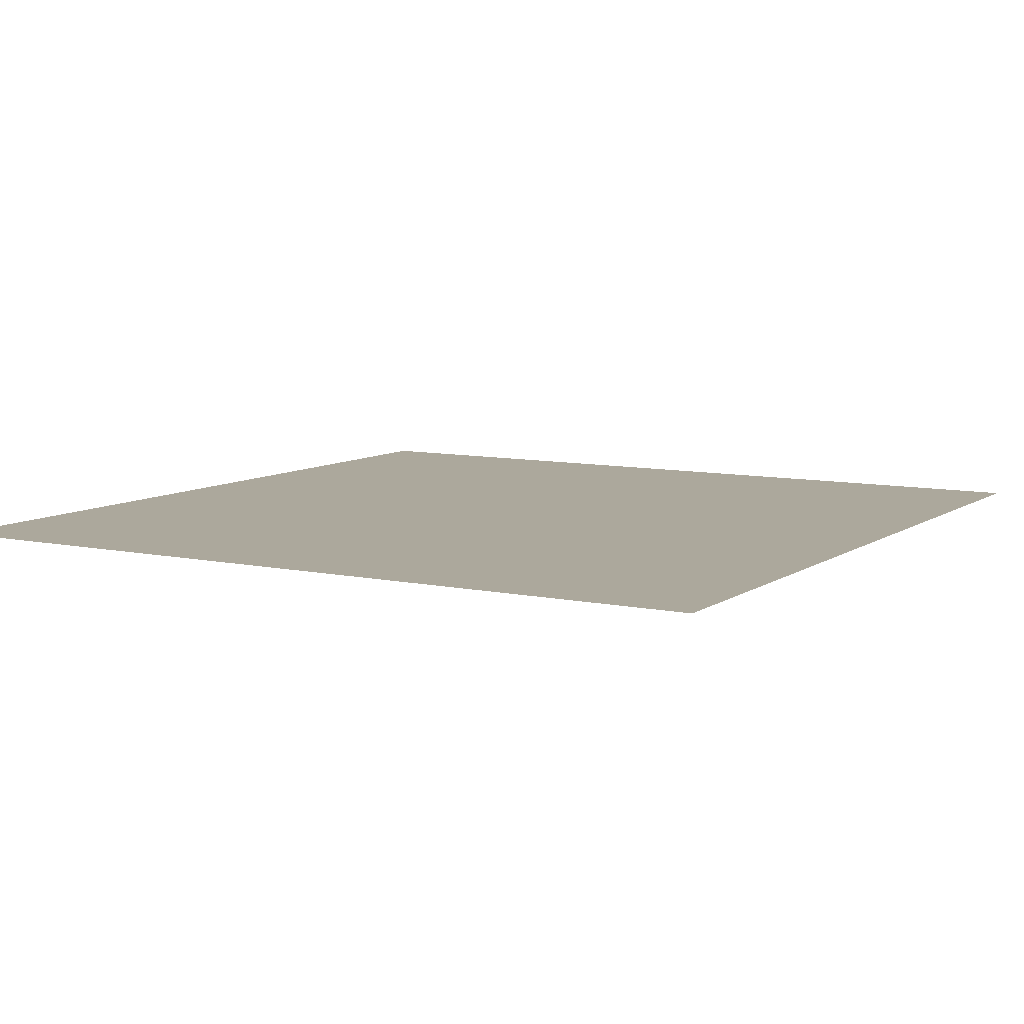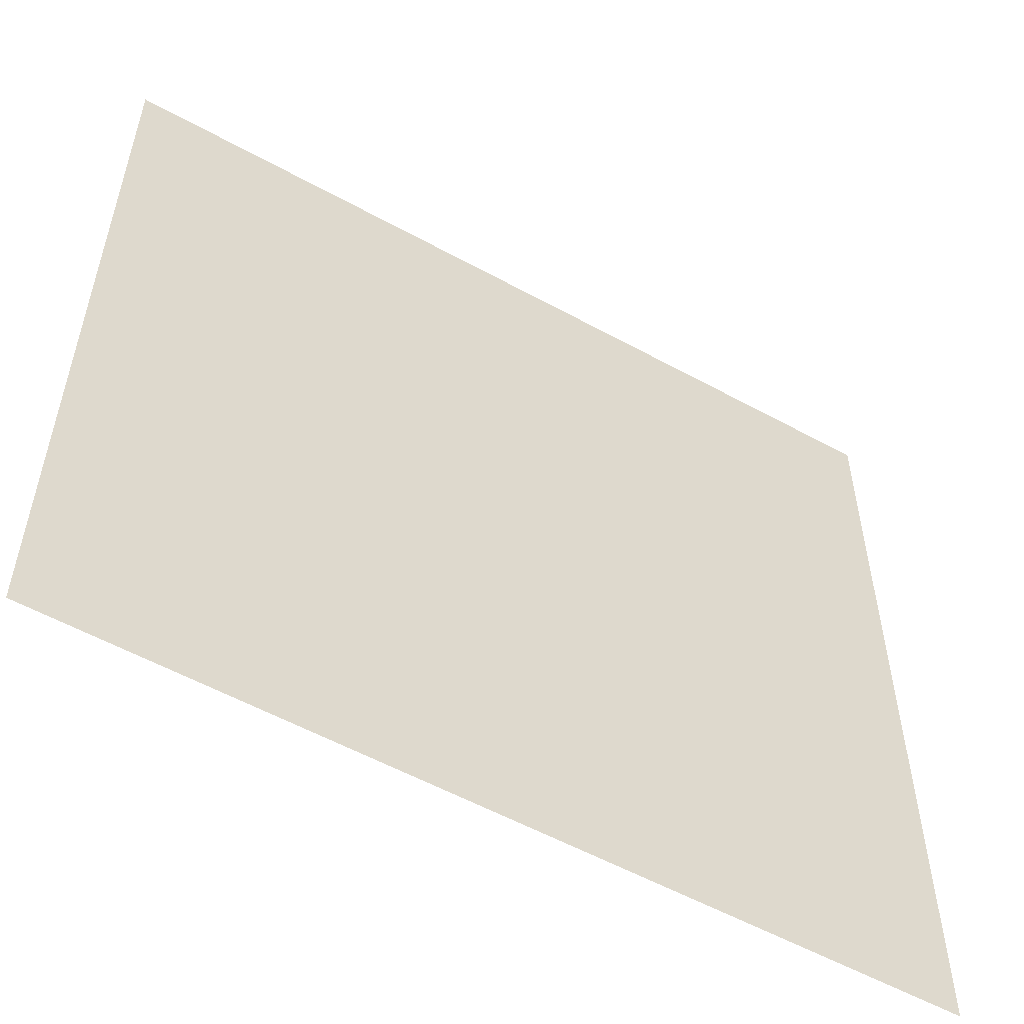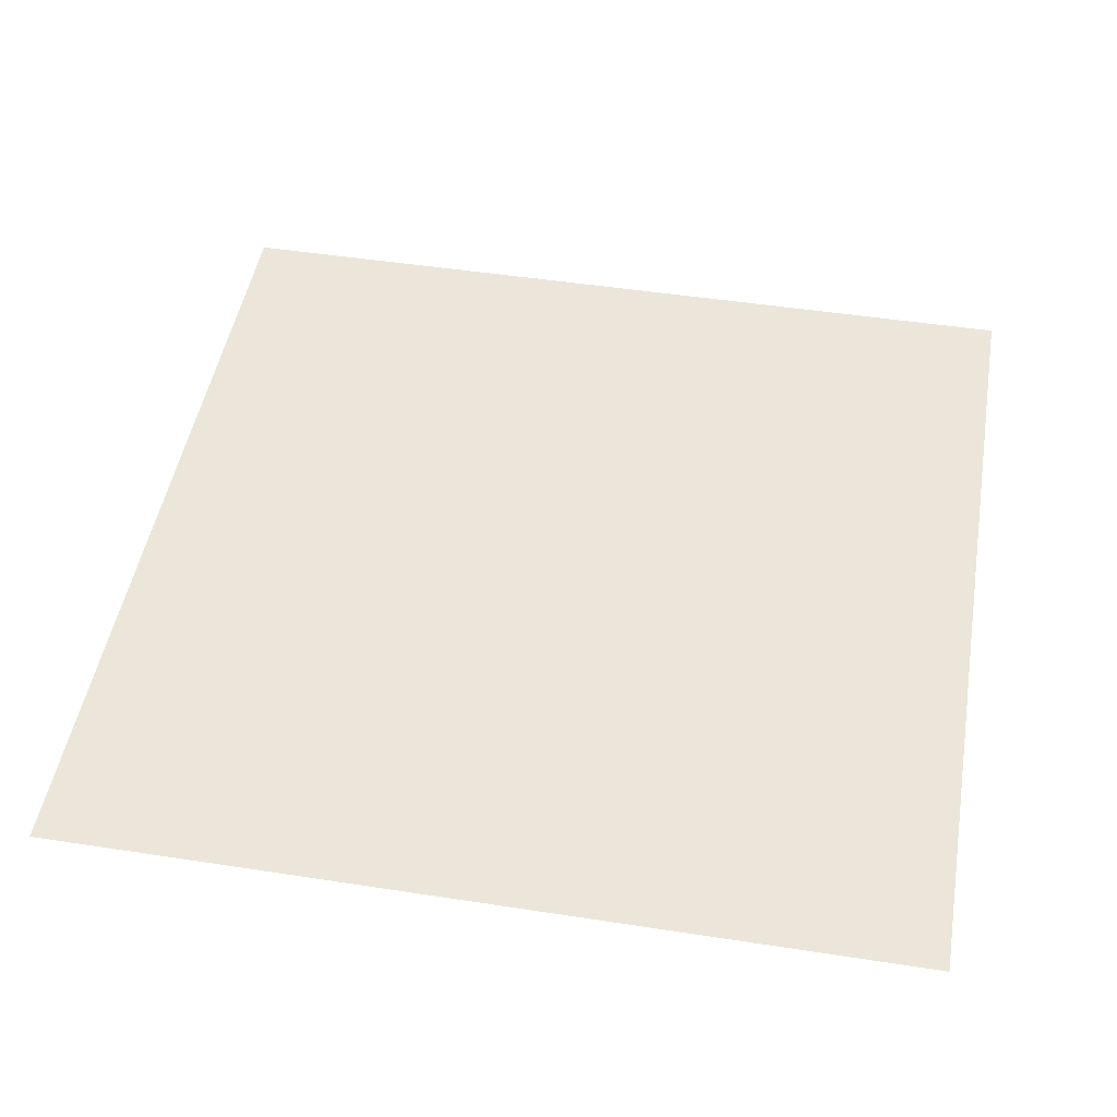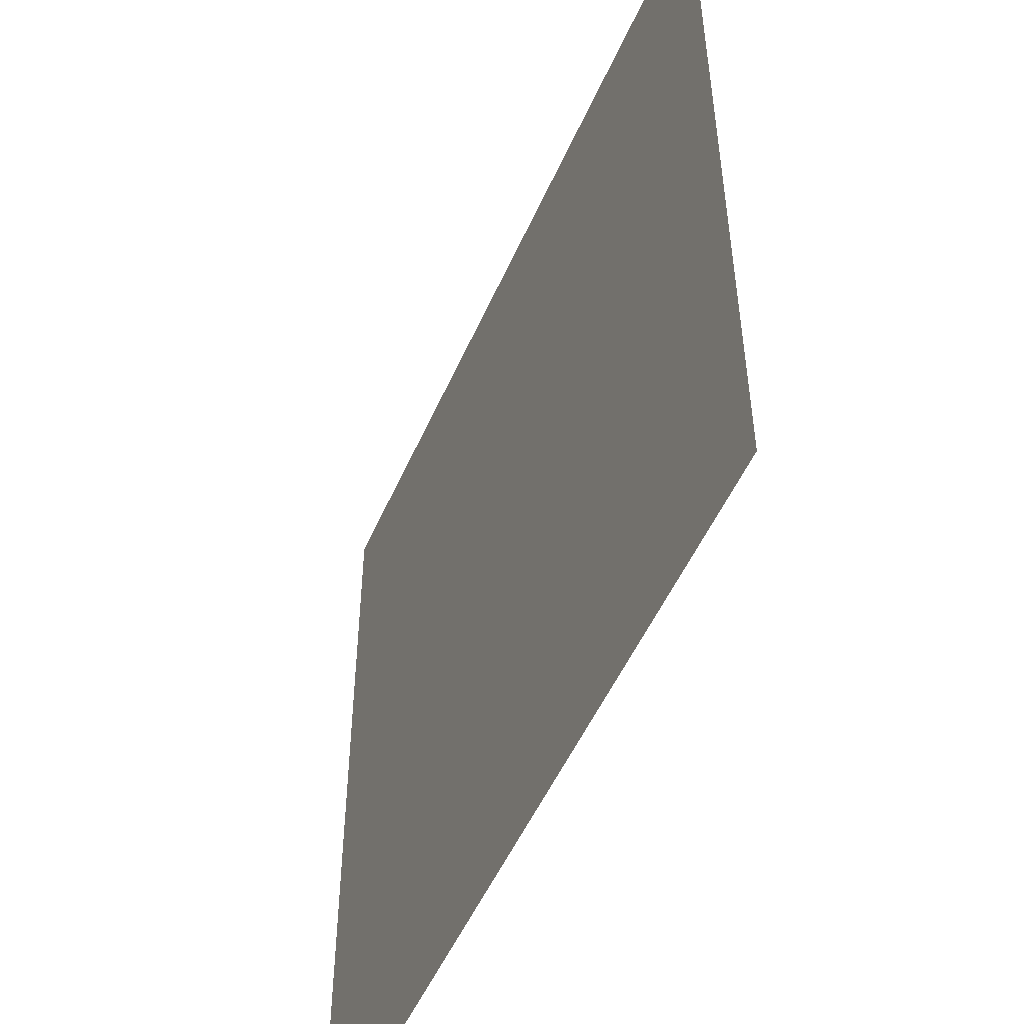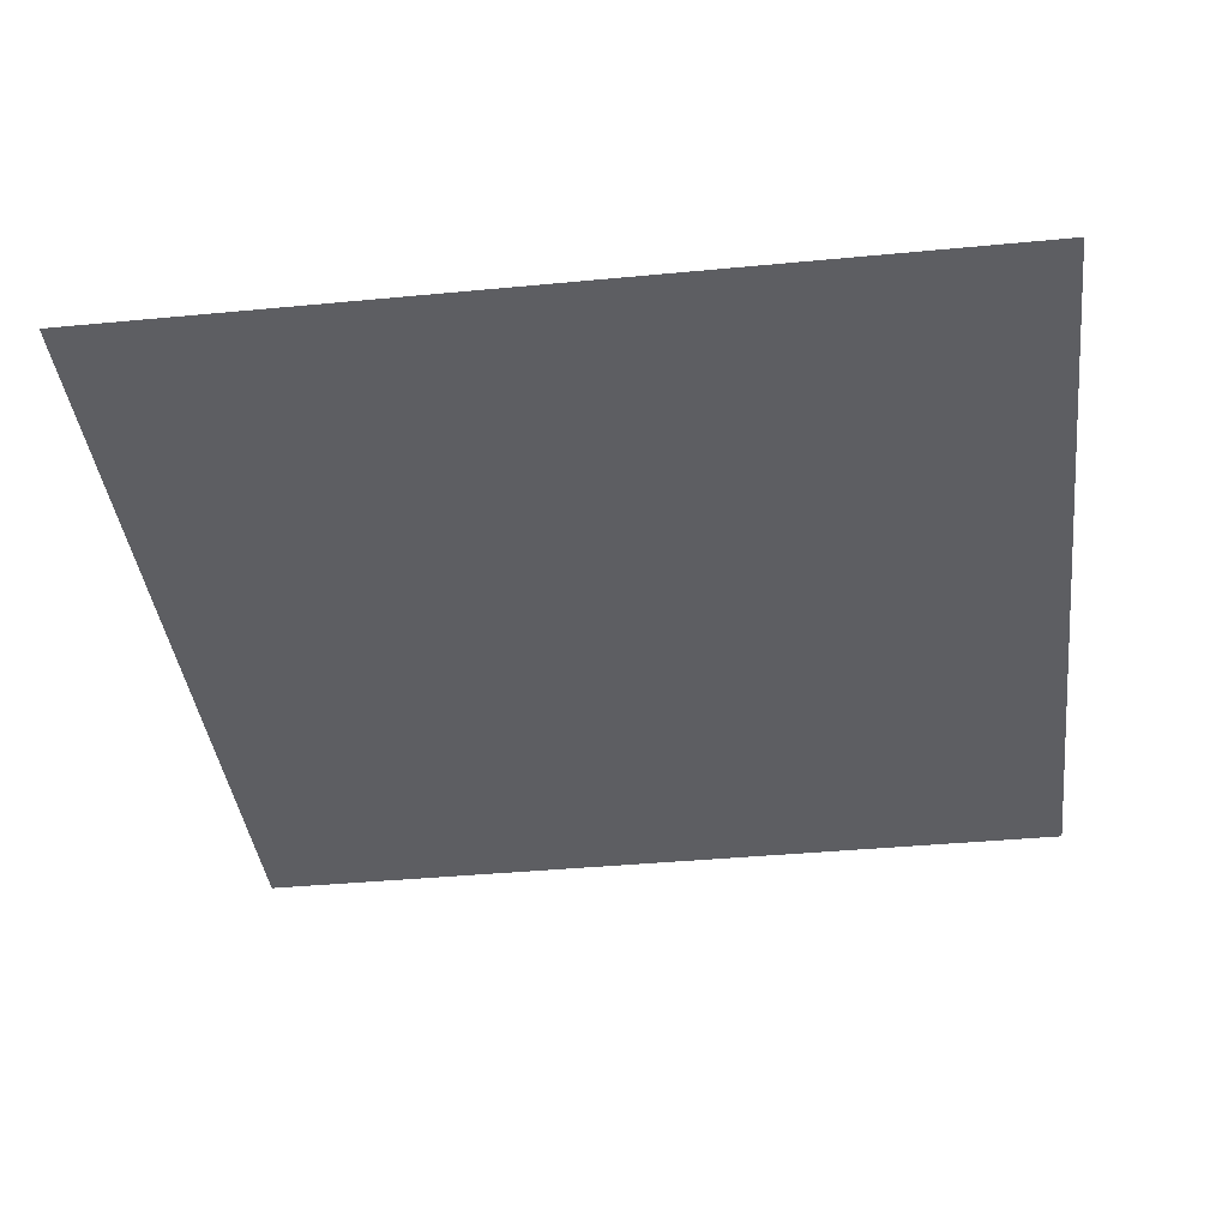
<metadata>
{"format":"obj","ext":"obj","renderer":"f3d","projection":"perspective","resolution":1024,"background":"white","views":[{"elev":8.5,"azim":-59.7,"up":"+Y"},{"elev":-55.9,"azim":-30.0,"up":"+Z"},{"elev":48.2,"azim":-80.2,"up":"+Y"},{"elev":-51.6,"azim":66.7,"up":"+Z"},{"elev":-39.1,"azim":6.8,"up":"+Y"}]}
</metadata>
<code>
o meu_terreno
v -1 -0 1
v -1 0 -1
v 1 0 -1
v 1 -0 1
v 0 0 0
v -1 0 0
v 0 0 -1
v 0 -0 1
v 1 0 0
v 0.5 0 -0.5
v -1 0 -0.5
v 0.5 0 -1
v 0.5 -0 1
v 1 -0 0.5
v -0.5 -0 0.5
v -1 -0 0.5
v -0.5 0 -1
v -0.5 -0 1
v 1 0 -0.5
v 0.5 -0 0.5
v 0 -0 0.5
v 0.5 0 0
v 0 0 -0.5
v -0.5 0 0
v -0.5 0 -0.5
v 0.75 0 -0.75
v -1 0 -0.75
v 0.75 0 -1
v 0.75 -0 1
v 1 -0 0.75
v -0.25 -0 0.25
v -1 -0 0.25
v -0.25 0 -1
v -0.25 -0 1
v 1 0 -0.25
v 0.75 -0 0.25
v 0 -0 0.25
v 0.25 0 0
v 0 0 -0.75
v -0.75 0 0
v -0.75 0 -0.25
v 0.25 0 -0.25
v -1 0 -0.25
v 0.25 0 -1
v 0.25 -0 1
v 1 -0 0.25
v -0.75 -0 0.75
v -1 -0 0.75
v -0.75 0 -1
v -0.75 -0 1
v 1 0 -0.75
v 0.25 -0 0.75
v 0 -0 0.75
v 0.75 0 0
v 0 0 -0.25
v -0.25 0 0
v -0.25 0 -0.75
v -0.5 0 -0.75
v -0.75 0 -0.5
v -0.75 0 -0.75
v -0.25 0 -0.5
v -0.25 0 -0.25
v -0.5 0 -0.25
v 0.5 0 -0.75
v 0.25 0 -0.5
v 0.25 0 -0.75
v 0.75 0 -0.25
v 0.5 0 -0.25
v 0.75 0 -0.5
v 0.5 -0 0.25
v 0.25 -0 0.5
v 0.25 -0 0.25
v 0.75 -0 0.75
v 0.5 -0 0.75
v 0.75 -0 0.5
v -0.25 -0 0.75
v -0.5 -0 0.75
v -0.25 -0 0.5
v -0.5 -0 0.25
v -0.75 -0 0.5
v -0.75 -0 0.25
v 0.875 0 -0.875
v -1 0 -0.875
v 0.875 0 -1
v 0.875 -0 1
v 1 -0 0.875
v -0.125 -0 0.125
v -1 -0 0.125
v -0.125 0 -1
v -0.125 -0 1
v 1 0 -0.125
v 0.875 -0 0.125
v 0 -0 0.125
v 0.125 0 0
v 0 0 -0.875
v -0.875 0 0
v -0.875 0 -0.125
v 0.375 0 -0.375
v -1 0 -0.375
v 0.375 0 -1
v 0.375 -0 1
v 1 -0 0.375
v -0.625 -0 0.625
v -1 -0 0.625
v -0.625 0 -1
v -0.625 -0 1
v 1 0 -0.625
v 0.375 -0 0.625
v 0 -0 0.625
v 0.625 0 0
v 0 0 -0.375
v -0.375 0 0
v -0.375 0 -0.625
v -0.5 0 -0.875
v -0.875 0 -0.5
v -0.875 0 -0.625
v -0.375 0 -0.5
v -0.375 0 -0.125
v -0.5 0 -0.125
v 0.5 0 -0.875
v 0.125 0 -0.5
v 0.125 0 -0.625
v 0.875 0 -0.375
v 0.5 0 -0.375
v 0.625 0 -0.5
v 0.5 -0 0.125
v 0.125 -0 0.5
v 0.125 -0 0.375
v 0.875 -0 0.625
v 0.5 -0 0.625
v 0.625 -0 0.5
v -0.125 -0 0.625
v -0.5 -0 0.625
v -0.375 -0 0.5
v -0.5 -0 0.125
v -0.875 -0 0.5
v -0.875 -0 0.375
v 0.625 0 -0.625
v -1 0 -0.625
v 0.625 0 -1
v 0.625 -0 1
v 1 -0 0.625
v -0.375 -0 0.375
v -1 -0 0.375
v -0.375 0 -1
v -0.375 -0 1
v 1 0 -0.375
v 0.625 -0 0.375
v 0 -0 0.375
v 0.375 0 0
v 0 0 -0.625
v -0.625 0 0
v -0.625 0 -0.375
v 0.125 0 -0.125
v -1 0 -0.125
v 0.125 0 -1
v 0.125 -0 1
v 1 -0 0.125
v -0.875 -0 0.875
v -1 -0 0.875
v -0.875 0 -1
v -0.875 -0 1
v 1 0 -0.875
v 0.125 -0 0.875
v 0 -0 0.875
v 0.875 0 0
v 0 0 -0.125
v -0.125 0 0
v -0.125 0 -0.875
v -0.5 0 -0.625
v -0.625 0 -0.5
v -0.625 0 -0.875
v -0.125 0 -0.5
v -0.125 0 -0.375
v -0.5 0 -0.375
v 0.5 0 -0.625
v 0.375 0 -0.5
v 0.375 0 -0.875
v 0.625 0 -0.125
v 0.5 0 -0.125
v 0.875 0 -0.5
v 0.5 -0 0.375
v 0.375 -0 0.5
v 0.375 -0 0.125
v 0.625 -0 0.875
v 0.5 -0 0.875
v 0.875 -0 0.5
v -0.375 -0 0.875
v -0.5 -0 0.875
v -0.125 -0 0.5
v -0.5 -0 0.375
v -0.625 -0 0.5
v -0.625 -0 0.125
v -0.75 -0 0.125
v -0.875 -0 0.25
v -0.875 -0 0.125
v -0.625 -0 0.25
v -0.625 -0 0.375
v -0.75 -0 0.375
v -0.25 -0 0.125
v -0.375 -0 0.25
v -0.375 -0 0.125
v -0.125 -0 0.375
v -0.25 -0 0.375
v -0.125 -0 0.25
v -0.25 -0 0.625
v -0.375 -0 0.75
v -0.375 -0 0.625
v -0.125 -0 0.875
v -0.25 -0 0.875
v -0.125 -0 0.75
v 0.875 -0 0.375
v 0.75 -0 0.375
v 0.875 -0 0.25
v 0.75 -0 0.625
v 0.625 -0 0.75
v 0.625 -0 0.625
v 0.875 -0 0.875
v 0.75 -0 0.875
v 0.875 -0 0.75
v 0.25 -0 0.125
v 0.125 -0 0.25
v 0.125 -0 0.125
v 0.375 -0 0.25
v 0.375 -0 0.375
v 0.25 -0 0.375
v 0.75 -0 0.125
v 0.625 -0 0.25
v 0.625 -0 0.125
v 0.875 0 -0.625
v 0.75 0 -0.625
v 0.875 0 -0.75
v 0.75 0 -0.375
v 0.625 0 -0.25
v 0.625 0 -0.375
v 0.875 0 -0.125
v 0.75 0 -0.125
v 0.875 0 -0.25
v 0.25 0 -0.875
v 0.125 0 -0.75
v 0.125 0 -0.875
v 0.375 0 -0.75
v 0.375 0 -0.625
v 0.25 0 -0.625
v 0.75 0 -0.875
v 0.625 0 -0.75
v 0.625 0 -0.875
v -0.625 0 -0.25
v -0.625 0 -0.125
v -0.75 0 -0.125
v -0.375 0 -0.375
v -0.25 0 -0.375
v -0.375 0 -0.25
v -0.125 0 -0.75
v -0.125 0 -0.625
v -0.25 0 -0.625
v -0.75 0 -0.875
v -0.875 0 -0.75
v -0.875 0 -0.875
v -0.625 0 -0.75
v -0.625 0 -0.625
v -0.75 0 -0.625
v -0.25 0 -0.875
v -0.375 0 -0.75
v -0.375 0 -0.875
v -0.75 0 -0.375
v -0.875 0 -0.25
v -0.875 0 -0.375
v -0.125 0 -0.25
v -0.125 0 -0.125
v -0.25 0 -0.125
v 0.25 0 -0.375
v 0.125 0 -0.25
v 0.125 0 -0.375
v 0.375 0 -0.125
v 0.25 0 -0.125
v 0.375 0 -0.25
v 0.25 -0 0.625
v 0.125 -0 0.75
v 0.125 -0 0.625
v 0.375 -0 0.875
v 0.25 -0 0.875
v 0.375 -0 0.75
v -0.625 -0 0.875
v -0.75 -0 0.875
v -0.625 -0 0.75
v -0.75 -0 0.625
v -0.875 -0 0.75
v -0.875 -0 0.625
f 1 160 159
f 1 159 162
f 8 164 157
f 8 165 164
f 5 154 94
f 5 167 154
f 5 168 167
f 6 155 97
f 25 170 113
f 25 171 170
f 11 139 116
f 23 173 151
f 23 174 173
f 24 152 119
f 10 176 138
f 10 177 176
f 23 151 122
f 22 179 110
f 22 180 179
f 10 138 125
f 20 182 148
f 20 183 182
f 21 149 128
f 13 185 141
f 13 186 185
f 20 148 131
f 18 188 146
f 18 189 188
f 15 143 134
f 15 191 143
f 15 192 191
f 16 144 137
f 81 194 193
f 81 195 194
f 32 88 196
f 79 197 135
f 79 198 197
f 80 136 199
f 31 200 87
f 31 201 200
f 79 135 202
f 78 203 190
f 78 204 203
f 31 87 205
f 76 206 132
f 76 207 206
f 77 133 208
f 34 209 90
f 34 210 209
f 76 132 211
f 75 212 187
f 75 213 212
f 36 92 214
f 73 215 129
f 73 216 215
f 74 130 217
f 29 218 85
f 29 219 218
f 73 129 220
f 72 221 184
f 72 222 221
f 37 93 223
f 70 224 126
f 70 225 224
f 71 127 226
f 36 227 92
f 36 228 227
f 70 126 229
f 69 230 181
f 69 231 230
f 26 82 232
f 67 233 123
f 67 234 233
f 68 124 235
f 54 236 166
f 54 237 236
f 67 123 238
f 66 239 178
f 66 240 239
f 39 95 241
f 64 242 120
f 64 243 242
f 65 121 244
f 26 245 82
f 26 246 245
f 64 120 247
f 63 248 175
f 63 249 248
f 40 96 250
f 61 251 117
f 61 252 251
f 62 118 253
f 39 254 95
f 39 255 254
f 61 117 256
f 60 257 172
f 60 258 257
f 27 83 259
f 58 260 114
f 58 261 260
f 59 115 262
f 57 263 169
f 57 264 263
f 58 114 265
f 41 266 153
f 41 267 266
f 43 99 268
f 55 269 111
f 55 270 269
f 56 112 271
f 42 272 98
f 42 273 272
f 55 111 274
f 38 275 150
f 38 276 275
f 42 98 277
f 52 278 108
f 52 279 278
f 53 109 280
f 45 281 101
f 45 282 281
f 52 108 283
f 50 284 106
f 50 285 284
f 47 103 286
f 47 287 103
f 47 288 287
f 48 104 289
f 289 136 80
f 289 104 136
f 104 16 136
f 287 289 80
f 287 288 289
f 288 48 289
f 103 192 15
f 103 287 192
f 287 80 192
f 286 133 77
f 286 103 133
f 103 15 133
f 284 286 77
f 284 285 286
f 285 47 286
f 106 189 18
f 106 284 189
f 284 77 189
f 283 130 74
f 283 108 130
f 108 20 130
f 281 283 74
f 281 282 283
f 282 52 283
f 101 186 13
f 101 281 186
f 281 74 186
f 280 127 71
f 280 109 127
f 109 21 127
f 278 280 71
f 278 279 280
f 279 53 280
f 108 183 20
f 108 278 183
f 278 71 183
f 277 124 68
f 277 98 124
f 98 10 124
f 275 277 68
f 275 276 277
f 276 42 277
f 150 180 22
f 150 275 180
f 275 68 180
f 274 121 65
f 274 111 121
f 111 23 121
f 272 274 65
f 272 273 274
f 273 55 274
f 98 177 10
f 98 272 177
f 272 65 177
f 271 118 62
f 271 112 118
f 112 24 118
f 269 271 62
f 269 270 271
f 270 56 271
f 111 174 23
f 111 269 174
f 269 62 174
f 268 115 59
f 268 99 115
f 99 11 115
f 266 268 59
f 266 267 268
f 267 43 268
f 153 171 25
f 153 266 171
f 266 59 171
f 265 145 33
f 265 114 145
f 114 17 145
f 263 265 33
f 263 264 265
f 264 58 265
f 169 89 7
f 169 263 89
f 263 33 89
f 262 116 60
f 262 115 116
f 115 11 116
f 260 262 60
f 260 261 262
f 261 59 262
f 114 172 17
f 114 260 172
f 260 60 172
f 259 161 49
f 259 83 161
f 83 2 161
f 257 259 49
f 257 258 259
f 258 27 259
f 172 105 17
f 172 257 105
f 257 49 105
f 256 113 57
f 256 117 113
f 117 25 113
f 254 256 57
f 254 255 256
f 255 61 256
f 95 169 7
f 95 254 169
f 254 57 169
f 253 119 63
f 253 118 119
f 118 24 119
f 251 253 63
f 251 252 253
f 252 62 253
f 117 175 25
f 117 251 175
f 251 63 175
f 250 97 41
f 250 96 97
f 96 6 97
f 248 250 41
f 248 249 250
f 249 40 250
f 175 153 25
f 175 248 153
f 248 41 153
f 247 140 28
f 247 120 140
f 120 12 140
f 245 247 28
f 245 246 247
f 246 64 247
f 82 84 3
f 82 245 84
f 245 28 84
f 244 122 66
f 244 121 122
f 121 23 122
f 242 244 66
f 242 243 244
f 243 65 244
f 120 178 12
f 120 242 178
f 242 66 178
f 241 156 44
f 241 95 156
f 95 7 156
f 239 241 44
f 239 240 241
f 240 39 241
f 178 100 12
f 178 239 100
f 239 44 100
f 238 147 35
f 238 123 147
f 123 19 147
f 236 238 35
f 236 237 238
f 237 67 238
f 166 91 9
f 166 236 91
f 236 35 91
f 235 125 69
f 235 124 125
f 124 10 125
f 233 235 69
f 233 234 235
f 234 68 235
f 123 181 19
f 123 233 181
f 233 69 181
f 232 163 51
f 232 82 163
f 82 3 163
f 230 232 51
f 230 231 232
f 231 26 232
f 181 107 19
f 181 230 107
f 230 51 107
f 229 110 54
f 229 126 110
f 126 22 110
f 227 229 54
f 227 228 229
f 228 70 229
f 92 166 9
f 92 227 166
f 227 54 166
f 226 128 72
f 226 127 128
f 127 21 128
f 224 226 72
f 224 225 226
f 225 71 226
f 126 184 22
f 126 224 184
f 224 72 184
f 223 94 38
f 223 93 94
f 93 5 94
f 221 223 38
f 221 222 223
f 222 37 223
f 184 150 22
f 184 221 150
f 221 38 150
f 220 142 30
f 220 129 142
f 129 14 142
f 218 220 30
f 218 219 220
f 219 73 220
f 85 86 4
f 85 218 86
f 218 30 86
f 217 131 75
f 217 130 131
f 130 20 131
f 215 217 75
f 215 216 217
f 216 74 217
f 129 187 14
f 129 215 187
f 215 75 187
f 214 158 46
f 214 92 158
f 92 9 158
f 212 214 46
f 212 213 214
f 213 36 214
f 187 102 14
f 187 212 102
f 212 46 102
f 211 109 53
f 211 132 109
f 132 21 109
f 209 211 53
f 209 210 211
f 210 76 211
f 90 165 8
f 90 209 165
f 209 53 165
f 208 134 78
f 208 133 134
f 133 15 134
f 206 208 78
f 206 207 208
f 207 77 208
f 132 190 21
f 132 206 190
f 206 78 190
f 205 93 37
f 205 87 93
f 87 5 93
f 203 205 37
f 203 204 205
f 204 31 205
f 190 149 21
f 190 203 149
f 203 37 149
f 202 112 56
f 202 135 112
f 135 24 112
f 200 202 56
f 200 201 202
f 201 79 202
f 87 168 5
f 87 200 168
f 200 56 168
f 199 137 81
f 199 136 137
f 136 16 137
f 197 199 81
f 197 198 199
f 198 80 199
f 135 193 24
f 135 197 193
f 197 81 193
f 196 96 40
f 196 88 96
f 88 6 96
f 194 196 40
f 194 195 196
f 195 32 196
f 193 152 24
f 193 194 152
f 194 40 152
f 137 195 81
f 137 144 195
f 144 32 195
f 191 198 79
f 191 192 198
f 192 80 198
f 143 201 31
f 143 191 201
f 191 79 201
f 134 204 78
f 134 143 204
f 143 31 204
f 188 207 76
f 188 189 207
f 189 77 207
f 146 210 34
f 146 188 210
f 188 76 210
f 131 213 75
f 131 148 213
f 148 36 213
f 185 216 73
f 185 186 216
f 186 74 216
f 141 219 29
f 141 185 219
f 185 73 219
f 128 222 72
f 128 149 222
f 149 37 222
f 182 225 70
f 182 183 225
f 183 71 225
f 148 228 36
f 148 182 228
f 182 70 228
f 125 231 69
f 125 138 231
f 138 26 231
f 179 234 67
f 179 180 234
f 180 68 234
f 110 237 54
f 110 179 237
f 179 67 237
f 122 240 66
f 122 151 240
f 151 39 240
f 176 243 64
f 176 177 243
f 177 65 243
f 138 246 26
f 138 176 246
f 176 64 246
f 119 249 63
f 119 152 249
f 152 40 249
f 173 252 61
f 173 174 252
f 174 62 252
f 151 255 39
f 151 173 255
f 173 61 255
f 116 258 60
f 116 139 258
f 139 27 258
f 170 261 58
f 170 171 261
f 171 59 261
f 113 264 57
f 113 170 264
f 170 58 264
f 97 267 41
f 97 155 267
f 155 43 267
f 167 270 55
f 167 168 270
f 168 56 270
f 154 273 42
f 154 167 273
f 167 55 273
f 94 276 38
f 94 154 276
f 154 42 276
f 164 279 52
f 164 165 279
f 165 53 279
f 157 282 45
f 157 164 282
f 164 52 282
f 162 285 50
f 162 159 285
f 159 47 285
f 159 288 47
f 159 160 288
f 160 48 288

</code>
